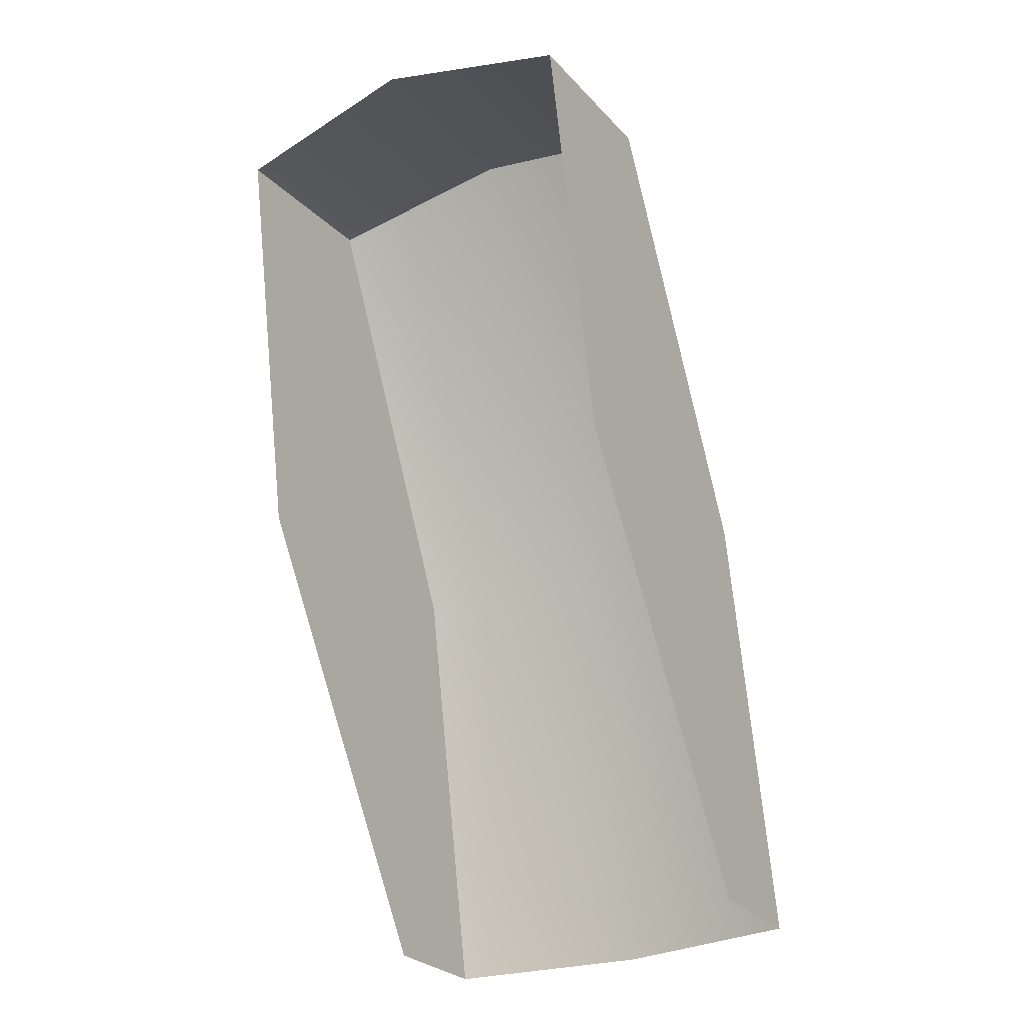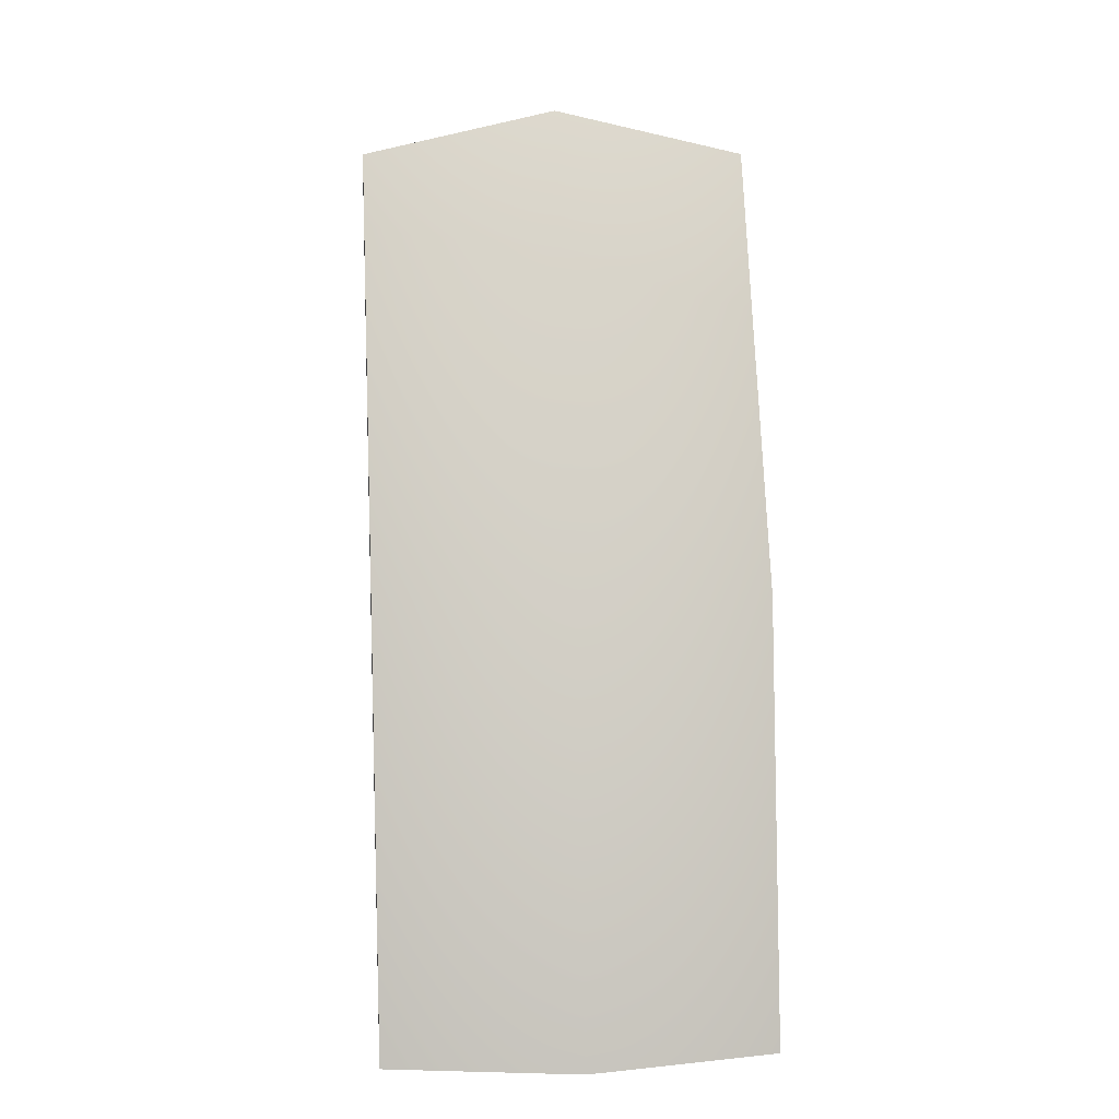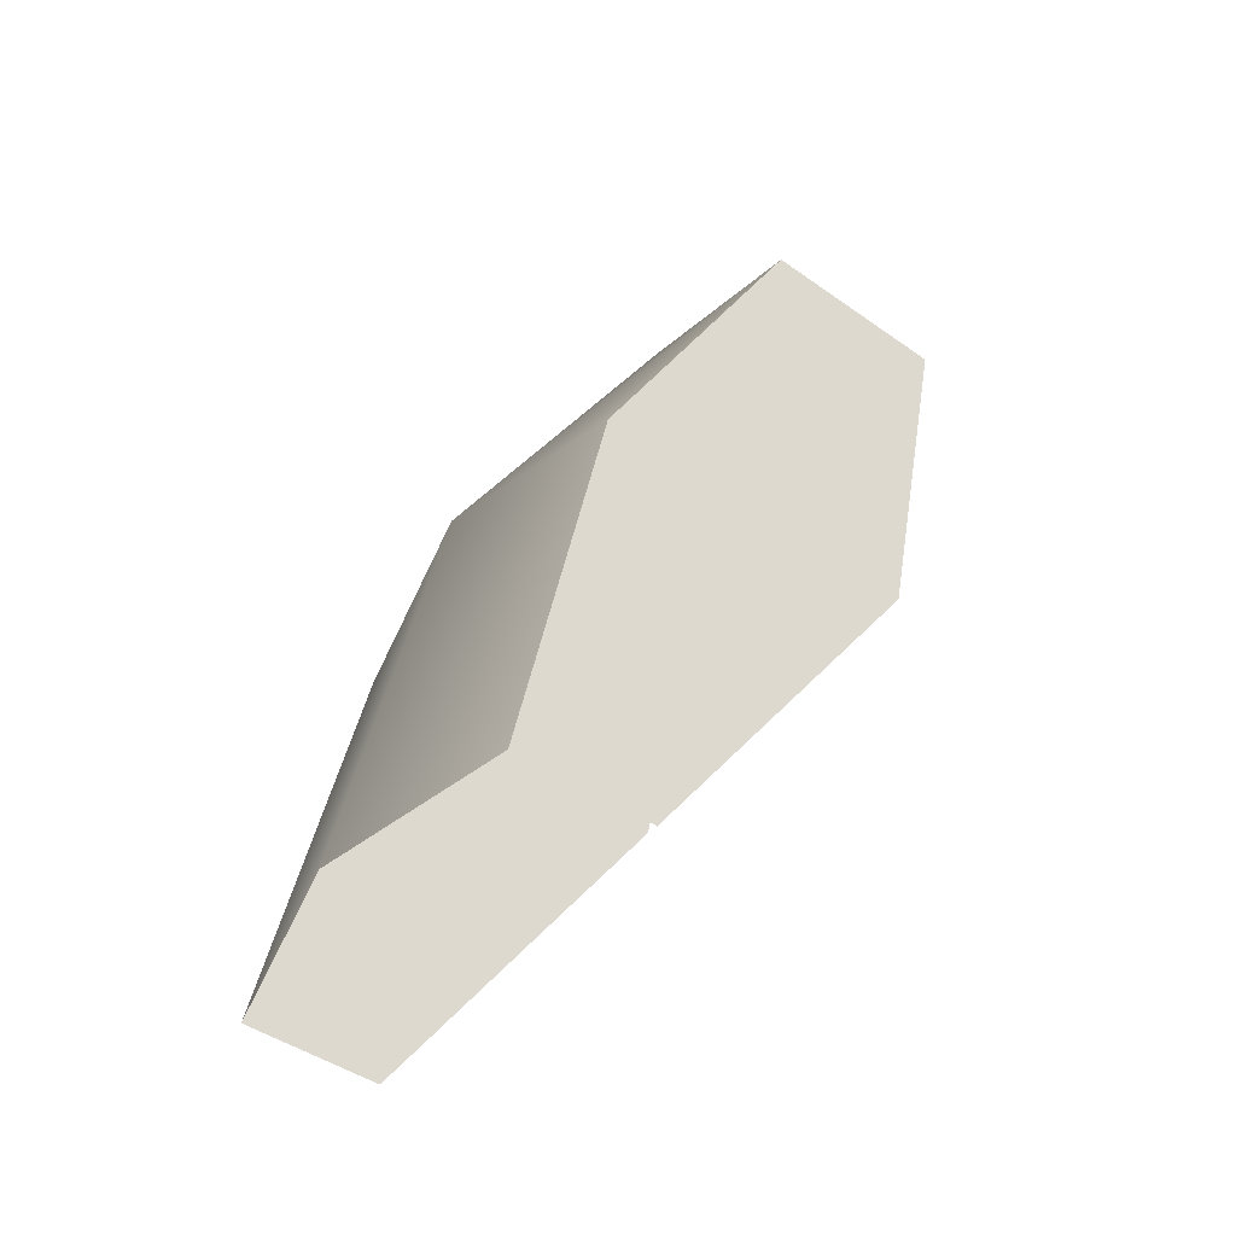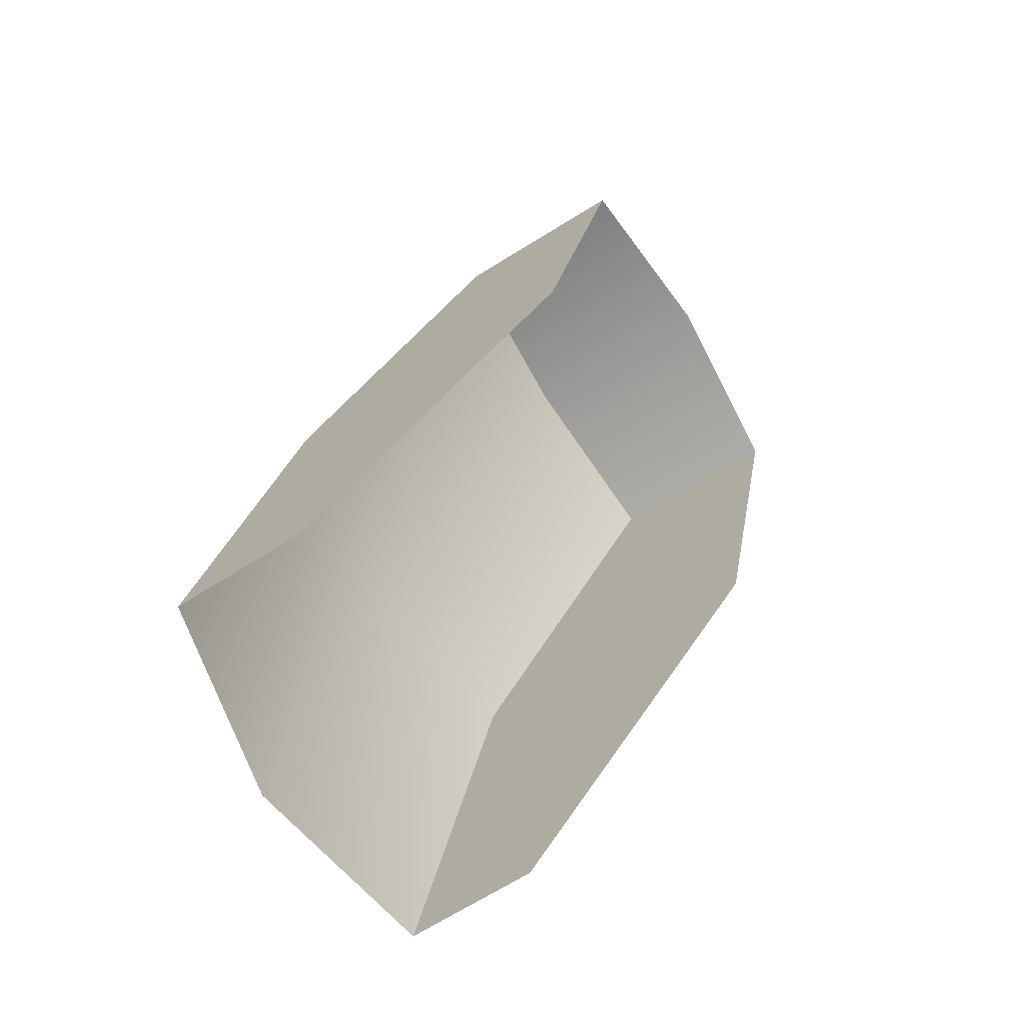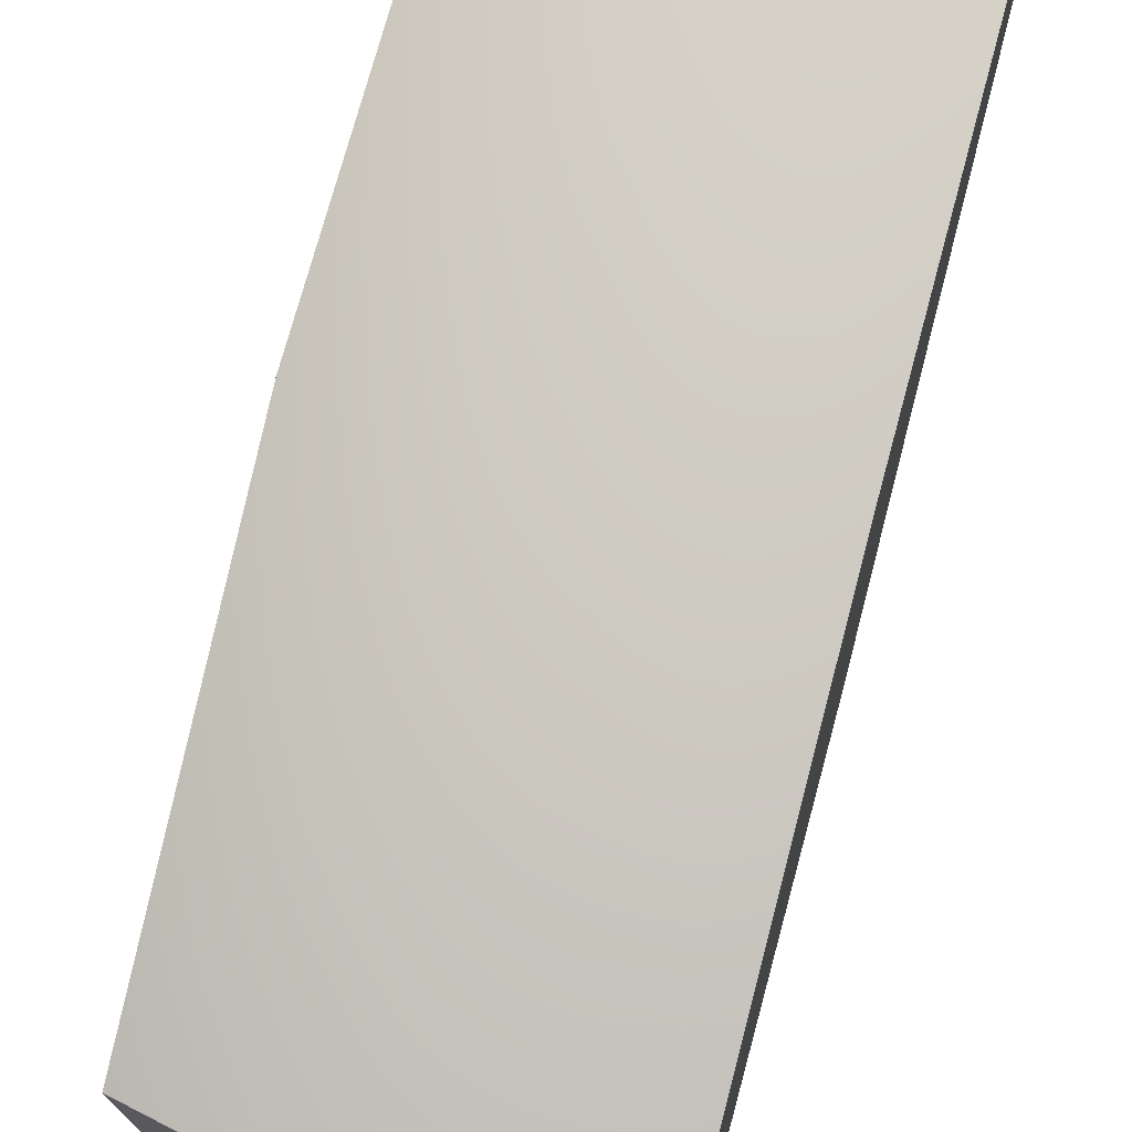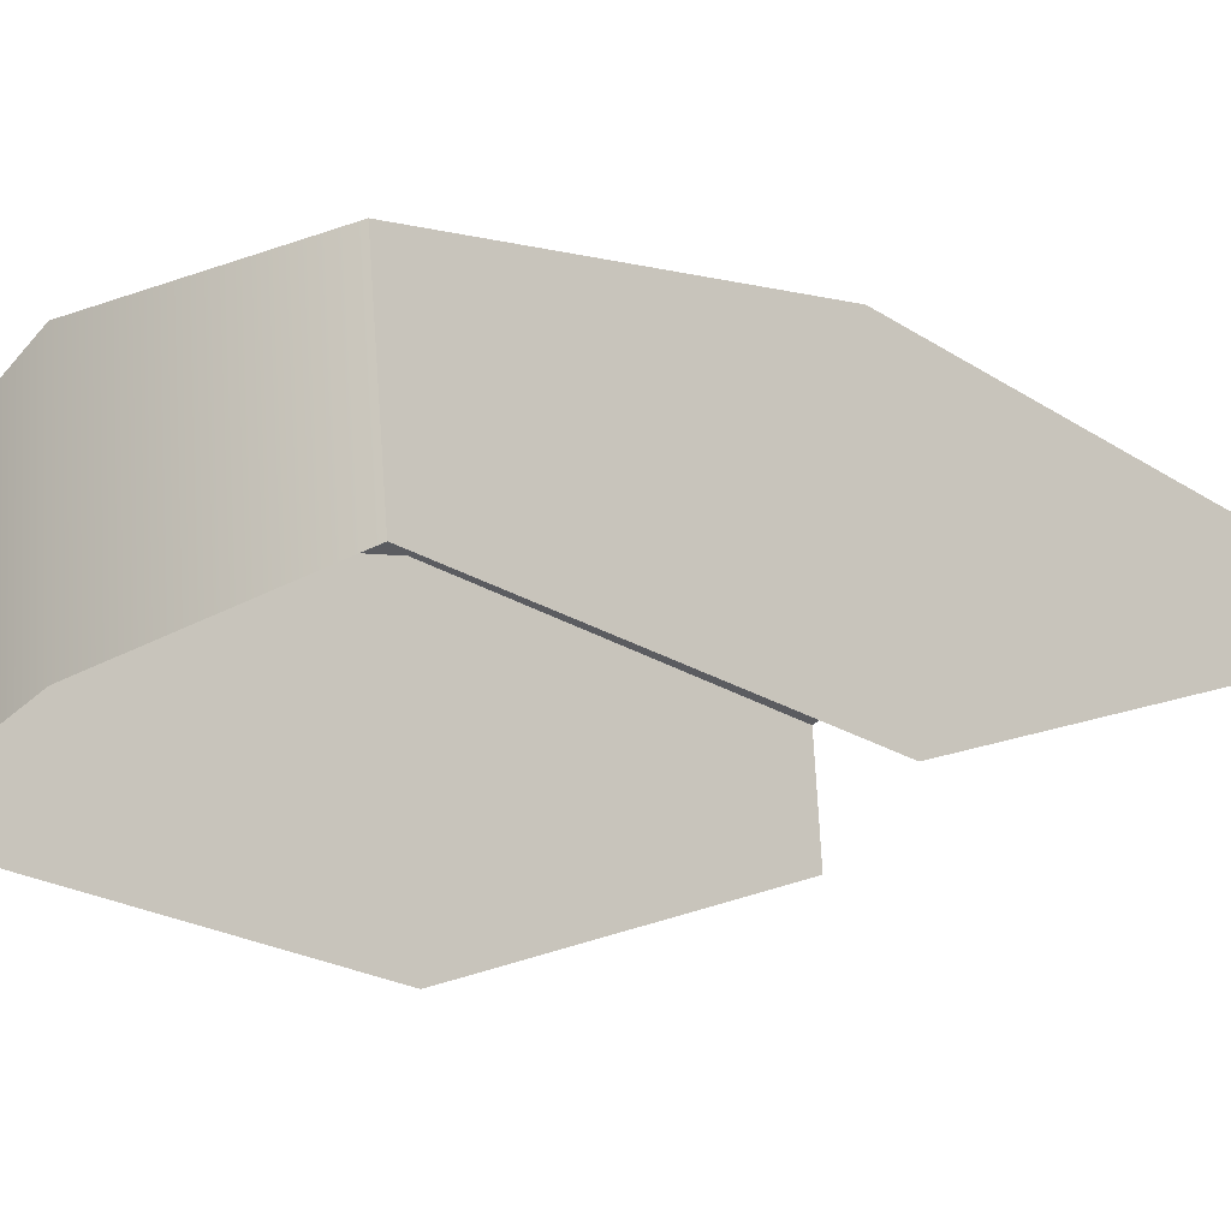
<metadata>
{"format":"obj","ext":"obj","renderer":"f3d","projection":"perspective","resolution":1024,"background":"white","views":[{"elev":-29.3,"azim":29.7,"up":"+Z"},{"elev":11.3,"azim":174.7,"up":"+Z"},{"elev":-46.8,"azim":-125.2,"up":"+Z"},{"elev":-73.8,"azim":-57.9,"up":"+Z"},{"elev":64.2,"azim":15.6,"up":"+Y"},{"elev":-35.8,"azim":41.3,"up":"+Y"}]}
</metadata>
<code>
o Plane.001_Plane.002
v 0.0577 0.05066 0.3578
v 0.0577 -0.01327 0.4827
v 0.0577 -0.04463 0.3498
v 0.0577 0.03716 0.2264
v 0 0.06173 0.3654
v 0 -0.009092 0.4956
v 0.0577 0.07581 0.2282
v 0 0.08805 0.2297
v 0.0577 -0.06974 0.4756
v 0 -0.07433 0.4874
v 0.0577 0.01195 0.3546
v -0.0577 0.05066 0.3578
v -0.0577 -0.01327 0.4827
v -0.0577 -0.04463 0.3498
v -0.0577 0.03716 0.2264
v -0.0577 0.07581 0.2282
v -0.0577 -0.06974 0.4756
v -0.0577 0.01195 0.3546
f 11 3 4
f 1 8 5
f 2 5 6
f 2 3 11
f 2 11 1
f 2 10 9
f 1 4 7
f 18 15 14
f 12 8 16
f 13 5 12
f 13 14 17
f 13 12 18
f 10 13 17
f 12 15 18
f 1 7 8
f 2 1 5
f 2 9 3
f 2 6 10
f 1 11 4
f 12 5 8
f 13 6 5
f 13 18 14
f 10 6 13
f 12 16 15

</code>
